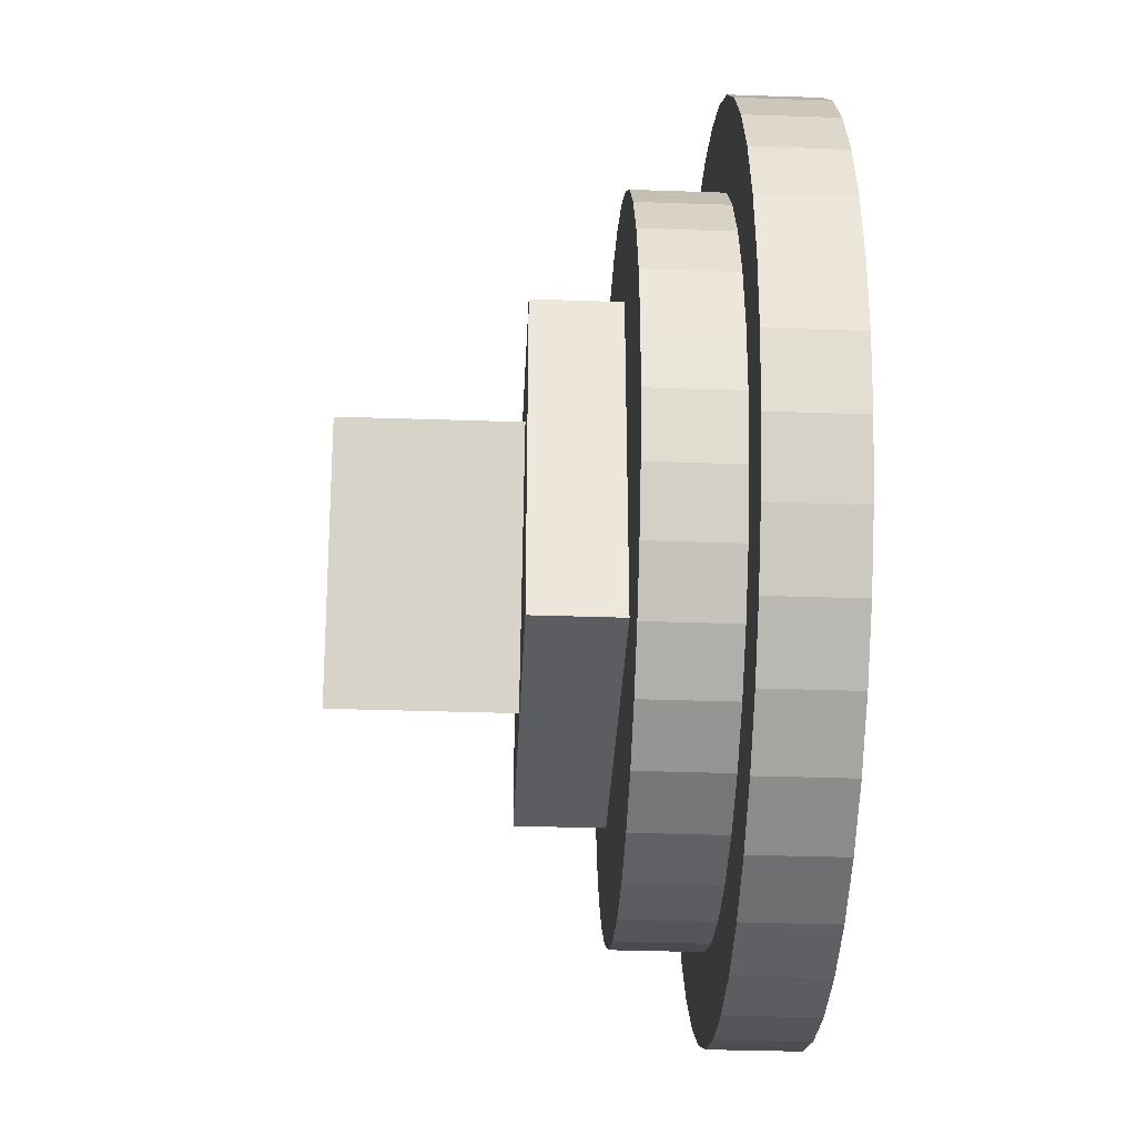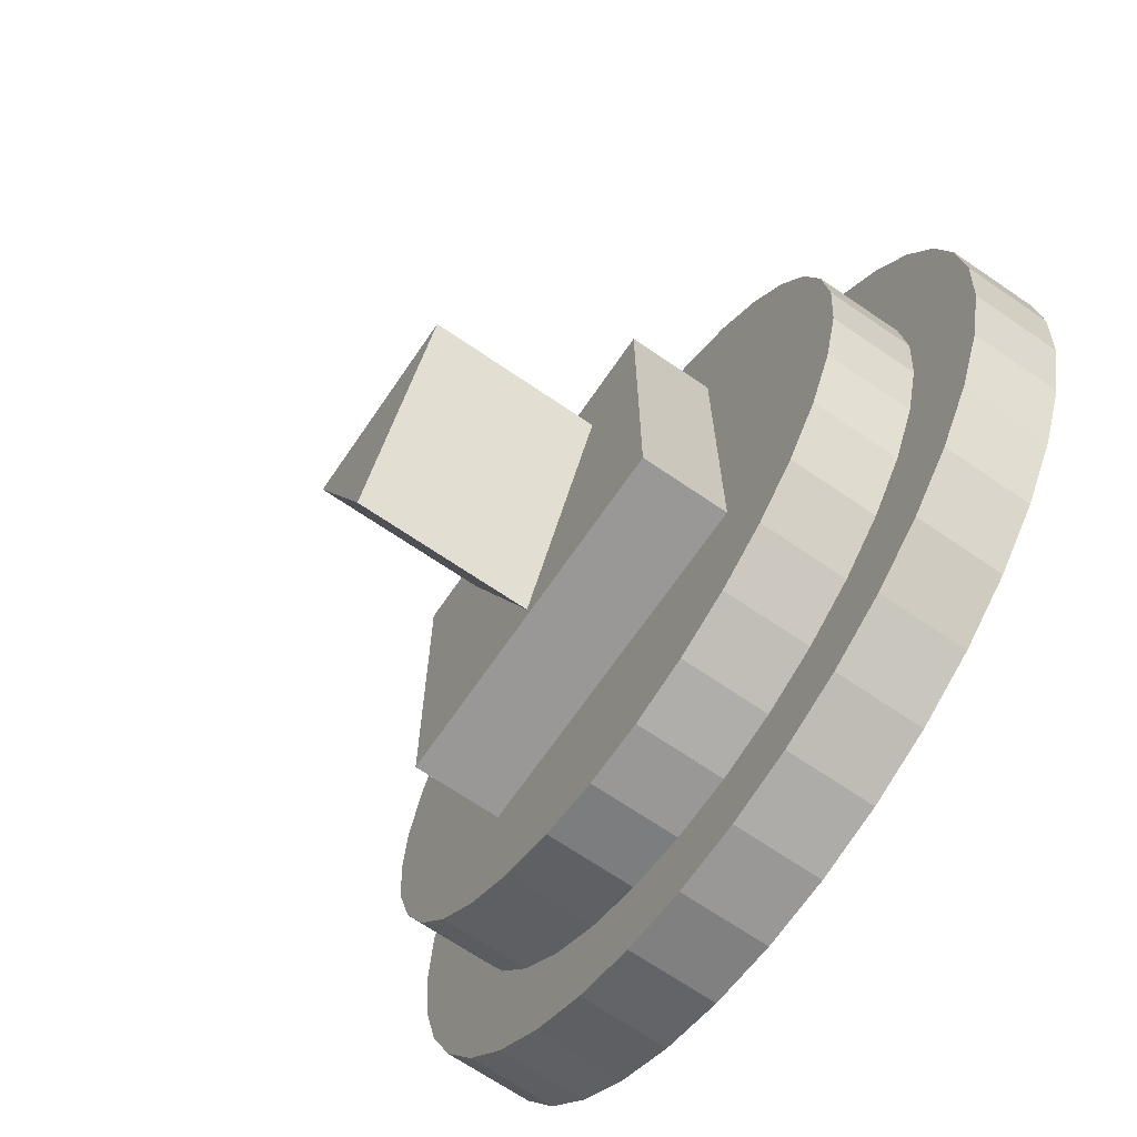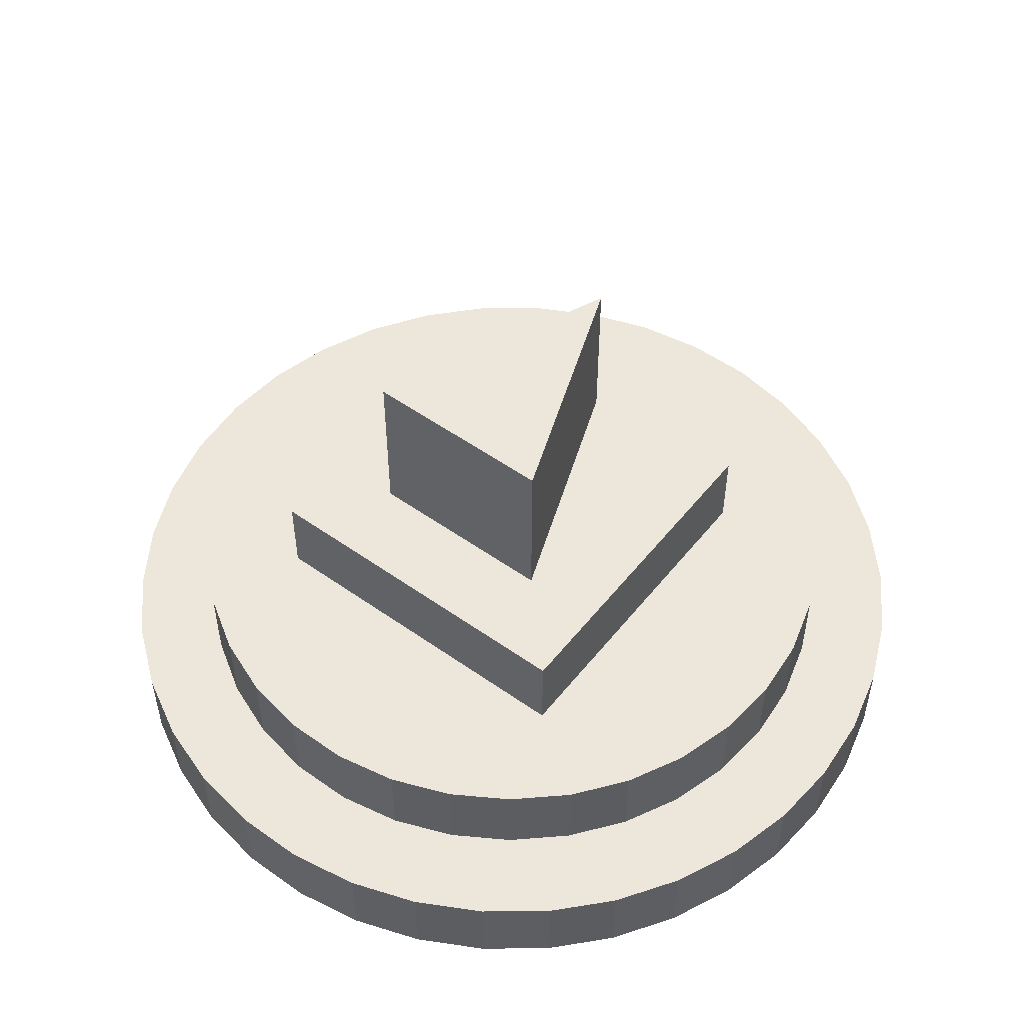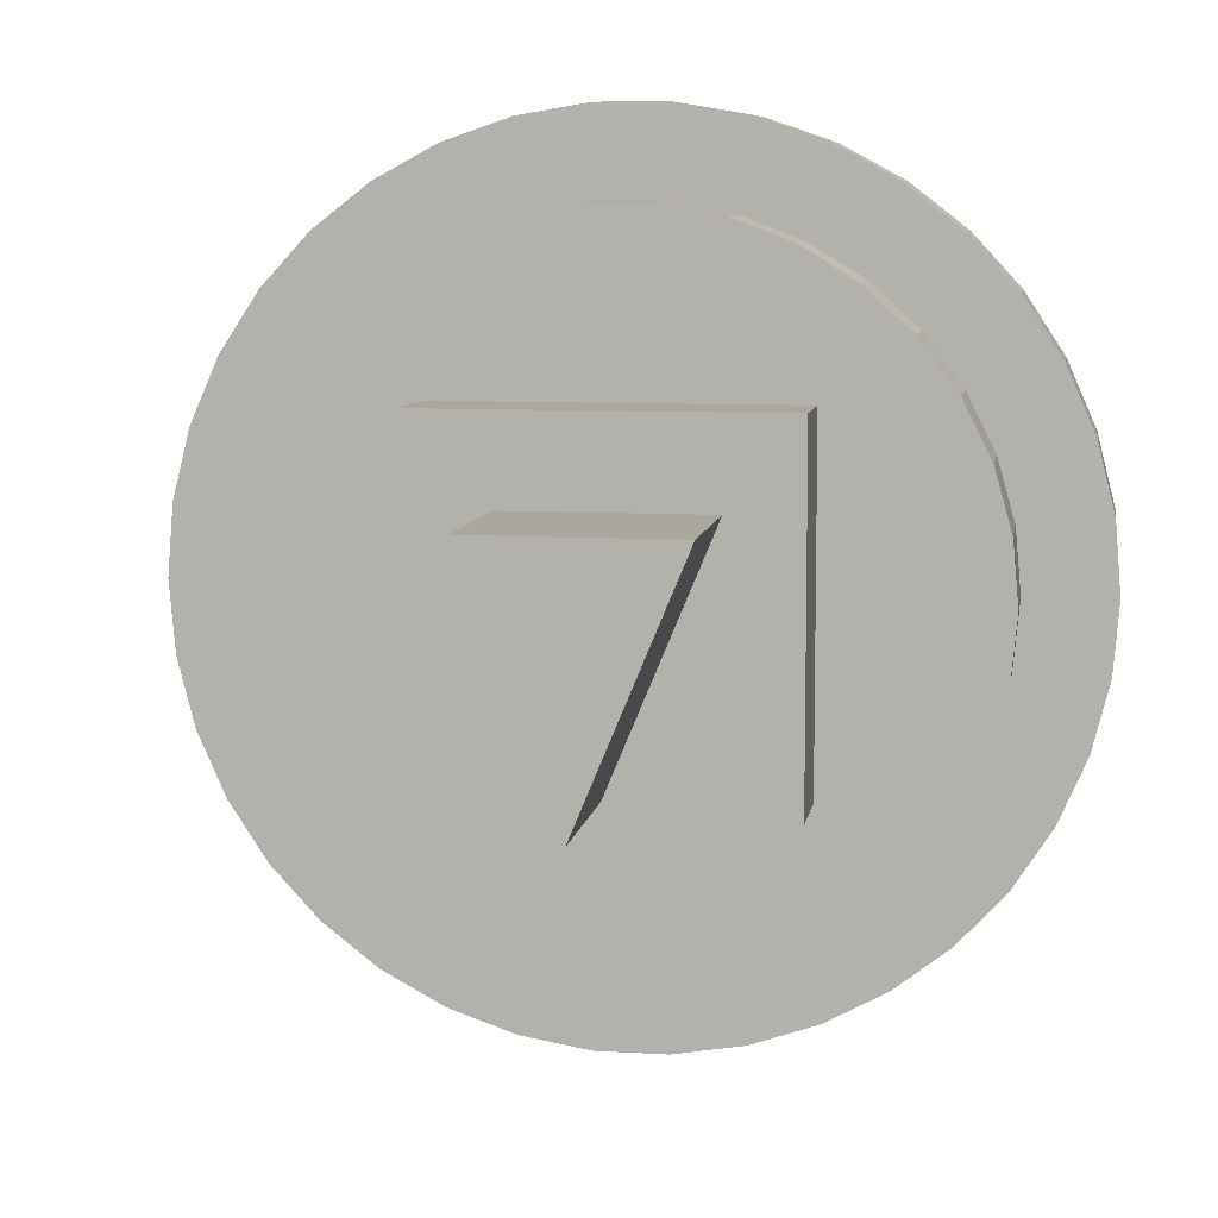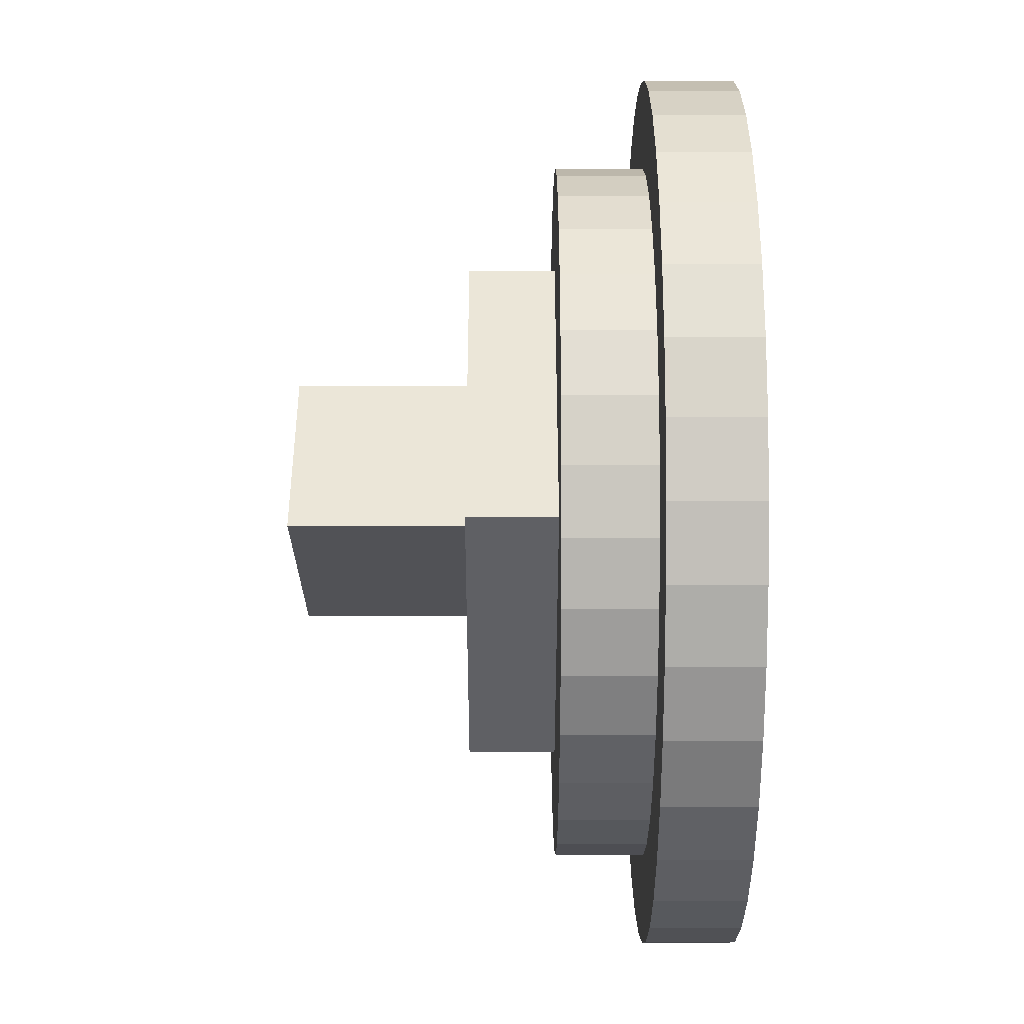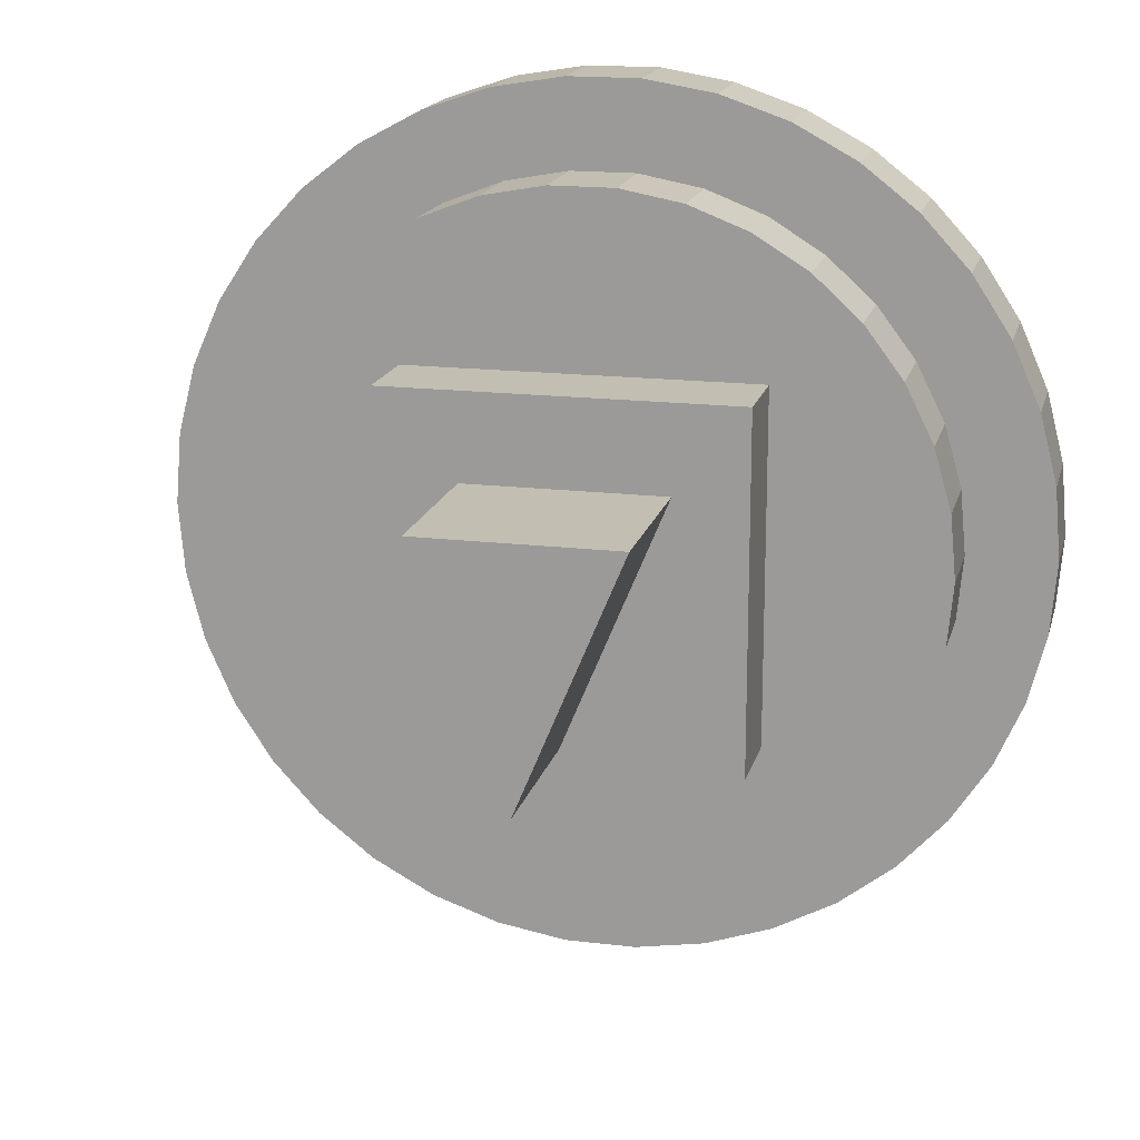
<metadata>
{"format":"obj","ext":"obj","renderer":"f3d","projection":"perspective","resolution":1024,"background":"white","views":[{"elev":-35.6,"azim":-92.6,"up":"+Z"},{"elev":-68.6,"azim":-124.4,"up":"+Z"},{"elev":52.5,"azim":37.4,"up":"+Y"},{"elev":8.3,"azim":-170.8,"up":"+Z"},{"elev":46.1,"azim":-90.0,"up":"+Z"},{"elev":17.1,"azim":-166.4,"up":"+Z"}]}
</metadata>
<code>
v -150 150 -150
v -350 150 -150
v -309.3 150 -199.4
v -350 150 -350
v -250 150 -342
v -150 150 -350
v -196.3 150 -199.4
v -350 100 -150
v -397.8 100 -115.3
v -420 100 -144.7
v -446.6 100 -286.8
v -436.5 100 -322.2
v -350 100 -350
v -420 100 -355.3
v -129.5 100 -90.4
v -160.9 100 -70.97
v -150 100 -150
v -397.8 100 -384.7
v -370.5 100 -409.6
v -339.1 100 -429
v -150 100 -350
v -195.3 100 -442.4
v -160.9 100 -429
v -436.5 100 -177.8
v -446.6 100 -213.2
v -450 100 -250
v -304.7 100 -57.63
v -339.1 100 -70.97
v -370.5 100 -90.4
v -53.41 100 -213.2
v -63.51 100 -177.8
v -304.7 100 -442.4
v -268.5 100 -449.1
v -231.5 100 -449.1
v -129.5 100 -409.6
v -102.2 100 -384.7
v -79.96 100 -355.3
v -195.3 100 -57.63
v -231.5 100 -50.85
v -268.5 100 -50.85
v -63.51 100 -322.2
v -53.41 100 -286.8
v -50 100 -250
v -79.96 100 -144.7
v -102.2 100 -115.3
v 0 0 -250
v -3.41 50 -291.1
v -3.41 0 -291.1
v -13.55 50 -331.2
v -13.55 0 -331.2
v -30.13 50 -369
v -30.13 0 -369
v -52.72 50 -403.6
v -52.72 0 -403.6
v -80.68 50 -433.9
v -80.68 0 -433.9
v -113.3 50 -459.3
v -113.3 0 -459.3
v -149.6 50 -478.9
v -149.6 0 -478.9
v -188.6 50 -492.4
v -188.6 0 -492.4
v -229.4 50 -499.1
v -229.4 0 -499.1
v -270.6 50 -499.1
v -270.6 0 -499.1
v -311.4 50 -492.4
v -311.4 0 -492.4
v -350.4 50 -478.9
v -350.4 0 -478.9
v -386.7 50 -459.3
v -386.7 0 -459.3
v -419.3 50 -433.9
v -419.3 0 -433.9
v -447.3 50 -403.6
v -447.3 0 -403.6
v -469.9 50 -369
v -469.9 0 -369
v -486.5 50 -331.2
v -486.5 0 -331.2
v -496.6 50 -291.1
v -496.6 0 -291.1
v -500 50 -250
v -500 0 -250
v -496.6 50 -208.9
v -496.6 0 -208.9
v -486.5 50 -168.8
v -486.5 0 -168.8
v -469.9 50 -131
v -469.9 0 -131
v -447.3 50 -96.45
v -447.3 0 -96.45
v -419.3 50 -66.07
v -419.3 0 -66.07
v -386.7 50 -40.71
v -386.7 0 -40.71
v -350.4 50 -21.06
v -350.4 0 -21.06
v -311.4 50 -7.65
v -311.4 0 -7.65
v -270.6 50 -0.854
v -270.6 0 -0.854
v -229.4 50 -0.854
v -229.4 0 -0.854
v -188.6 50 -7.65
v -188.6 0 -7.65
v -149.6 50 -21.06
v -149.6 0 -21.06
v -113.3 50 -40.71
v -113.3 0 -40.71
v -80.68 50 -66.07
v -80.68 0 -66.07
v -52.72 50 -96.45
v -52.72 0 -96.45
v -30.13 50 -131
v -30.13 0 -131
v -13.55 50 -168.8
v -13.55 0 -168.8
v -3.41 50 -208.9
v -3.41 0 -208.9
v 0 50 -250
v -102.2 50 -115.3
v -129.5 50 -90.4
v -160.9 50 -70.97
v -195.3 50 -57.63
v -231.5 50 -50.85
v -268.5 50 -50.85
v -304.7 50 -57.63
v -339.1 50 -70.97
v -370.5 50 -90.4
v -129.5 50 -409.6
v -102.2 50 -384.7
v -79.96 50 -355.3
v -63.51 50 -322.2
v -53.41 50 -286.8
v -50 50 -250
v -53.41 50 -213.2
v -63.51 50 -177.8
v -79.96 50 -144.7
v -397.8 50 -115.3
v -420 50 -144.7
v -436.5 50 -177.8
v -446.6 50 -213.2
v -450 50 -250
v -446.6 50 -286.8
v -436.5 50 -322.2
v -420 50 -355.3
v -397.8 50 -384.7
v -370.5 50 -409.6
v -339.1 50 -429
v -304.7 50 -442.4
v -268.5 50 -449.1
v -231.5 50 -449.1
v -195.3 50 -442.4
v -160.9 50 -429
v -250 0 -250
v -309.3 250 -199.4
v -196.3 250 -199.4
v -250 250 -342
f 1 3 2
f 3 4 2
f 3 5 4
f 5 6 4
f 5 7 6
f 7 1 6
f 7 3 1
f 8 10 9
f 11 13 12
f 13 14 12
f 15 17 16
f 14 13 18
f 13 19 18
f 13 20 19
f 21 23 22
f 10 8 24
f 8 25 24
f 8 13 25
f 13 26 25
f 13 11 26
f 27 8 28
f 8 29 28
f 8 9 29
f 17 31 30
f 20 13 32
f 13 33 32
f 13 21 33
f 21 34 33
f 21 22 34
f 23 21 35
f 21 36 35
f 21 37 36
f 16 17 38
f 17 39 38
f 17 8 39
f 8 40 39
f 8 27 40
f 37 21 41
f 21 42 41
f 21 17 42
f 17 43 42
f 17 30 43
f 31 17 44
f 17 45 44
f 17 15 45
f 46 48 47
f 48 49 47
f 48 50 49
f 50 51 49
f 50 52 51
f 52 53 51
f 52 54 53
f 54 55 53
f 54 56 55
f 56 57 55
f 56 58 57
f 58 59 57
f 58 60 59
f 60 61 59
f 60 62 61
f 62 63 61
f 62 64 63
f 64 65 63
f 64 66 65
f 66 67 65
f 66 68 67
f 68 69 67
f 68 70 69
f 70 71 69
f 70 72 71
f 72 73 71
f 72 74 73
f 74 75 73
f 74 76 75
f 76 77 75
f 76 78 77
f 78 79 77
f 78 80 79
f 80 81 79
f 80 82 81
f 82 83 81
f 82 84 83
f 84 85 83
f 84 86 85
f 86 87 85
f 86 88 87
f 88 89 87
f 88 90 89
f 90 91 89
f 90 92 91
f 92 93 91
f 92 94 93
f 94 95 93
f 94 96 95
f 96 97 95
f 96 98 97
f 98 99 97
f 98 100 99
f 100 101 99
f 100 102 101
f 102 103 101
f 102 104 103
f 104 105 103
f 104 106 105
f 106 107 105
f 106 108 107
f 108 109 107
f 108 110 109
f 110 111 109
f 110 112 111
f 112 113 111
f 112 114 113
f 114 115 113
f 114 116 115
f 116 117 115
f 116 118 117
f 118 119 117
f 118 120 119
f 120 121 119
f 120 46 121
f 46 47 121
f 122 123 111
f 123 109 111
f 123 124 109
f 124 107 109
f 124 125 107
f 125 105 107
f 125 126 105
f 126 103 105
f 126 127 103
f 127 101 103
f 127 128 101
f 128 99 101
f 128 129 99
f 129 97 99
f 129 130 97
f 131 132 55
f 132 53 55
f 132 133 53
f 133 51 53
f 133 134 51
f 134 49 51
f 134 135 49
f 135 47 49
f 135 136 47
f 136 121 47
f 136 137 121
f 137 119 121
f 137 138 119
f 138 117 119
f 138 139 117
f 139 115 117
f 139 122 115
f 122 113 115
f 122 111 113
f 97 130 95
f 130 93 95
f 130 140 93
f 140 91 93
f 140 141 91
f 141 89 91
f 141 142 89
f 142 87 89
f 142 143 87
f 143 85 87
f 143 144 85
f 144 83 85
f 144 145 83
f 145 81 83
f 145 146 81
f 146 79 81
f 146 147 79
f 147 77 79
f 147 148 77
f 77 148 75
f 148 73 75
f 148 149 73
f 149 71 73
f 149 150 71
f 150 69 71
f 150 151 69
f 151 67 69
f 151 152 67
f 152 65 67
f 152 153 65
f 153 63 65
f 153 154 63
f 154 61 63
f 154 155 61
f 155 59 61
f 155 131 59
f 131 57 59
f 131 55 57
f 84 156 86
f 84 82 156
f 76 156 78
f 156 80 78
f 156 82 80
f 70 156 72
f 156 74 72
f 156 76 74
f 64 156 66
f 156 68 66
f 156 70 68
f 58 156 60
f 156 62 60
f 156 64 62
f 52 156 54
f 156 56 54
f 156 58 56
f 46 156 48
f 156 50 48
f 156 52 50
f 116 156 118
f 156 120 118
f 156 46 120
f 110 156 112
f 156 114 112
f 156 116 114
f 104 156 106
f 156 108 106
f 156 110 108
f 98 156 100
f 156 102 100
f 156 104 102
f 92 156 94
f 156 96 94
f 156 98 96
f 86 156 88
f 156 90 88
f 156 92 90
f 136 135 42
f 135 41 42
f 135 134 41
f 134 37 41
f 134 133 37
f 133 36 37
f 133 132 36
f 132 35 36
f 132 131 35
f 131 23 35
f 131 155 23
f 155 22 23
f 155 154 22
f 154 34 22
f 154 153 34
f 153 33 34
f 153 152 33
f 152 32 33
f 152 151 32
f 151 20 32
f 151 150 20
f 150 19 20
f 150 149 19
f 149 18 19
f 149 148 18
f 148 14 18
f 148 147 14
f 147 12 14
f 147 146 12
f 146 11 12
f 146 145 11
f 145 26 11
f 145 144 26
f 144 25 26
f 144 143 25
f 143 24 25
f 143 142 24
f 142 10 24
f 142 141 10
f 141 9 10
f 141 140 9
f 140 29 9
f 140 130 29
f 130 28 29
f 130 129 28
f 129 27 28
f 129 128 27
f 128 40 27
f 128 127 40
f 127 39 40
f 127 126 39
f 126 38 39
f 126 125 38
f 125 16 38
f 125 124 16
f 124 15 16
f 124 123 15
f 123 45 15
f 123 122 45
f 122 44 45
f 122 139 44
f 139 31 44
f 139 138 31
f 138 30 31
f 138 137 30
f 137 43 30
f 137 136 43
f 136 42 43
f 4 13 2
f 13 8 2
f 6 21 4
f 21 13 4
f 1 17 6
f 17 21 6
f 2 8 1
f 8 17 1
f 157 3 158
f 3 7 158
f 159 5 157
f 5 3 157
f 158 7 159
f 7 5 159
f 157 158 159

</code>
